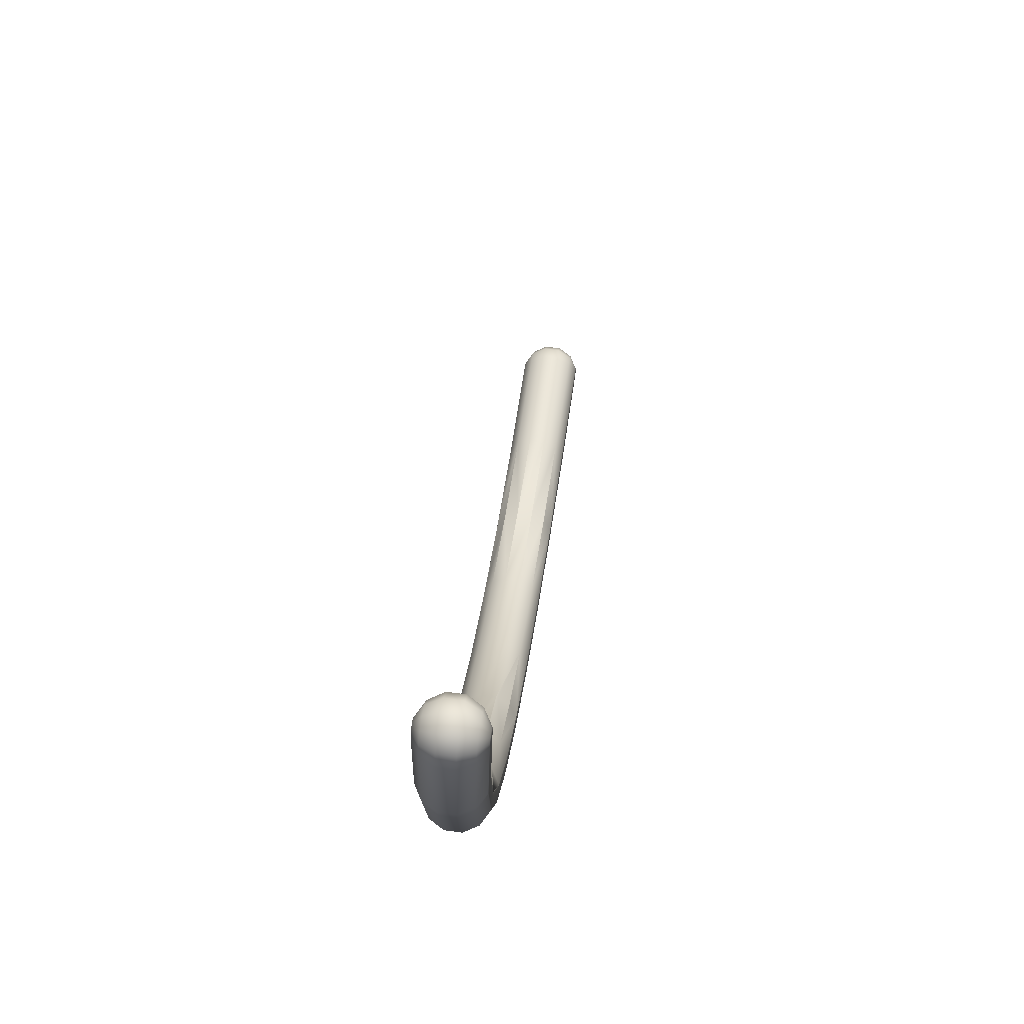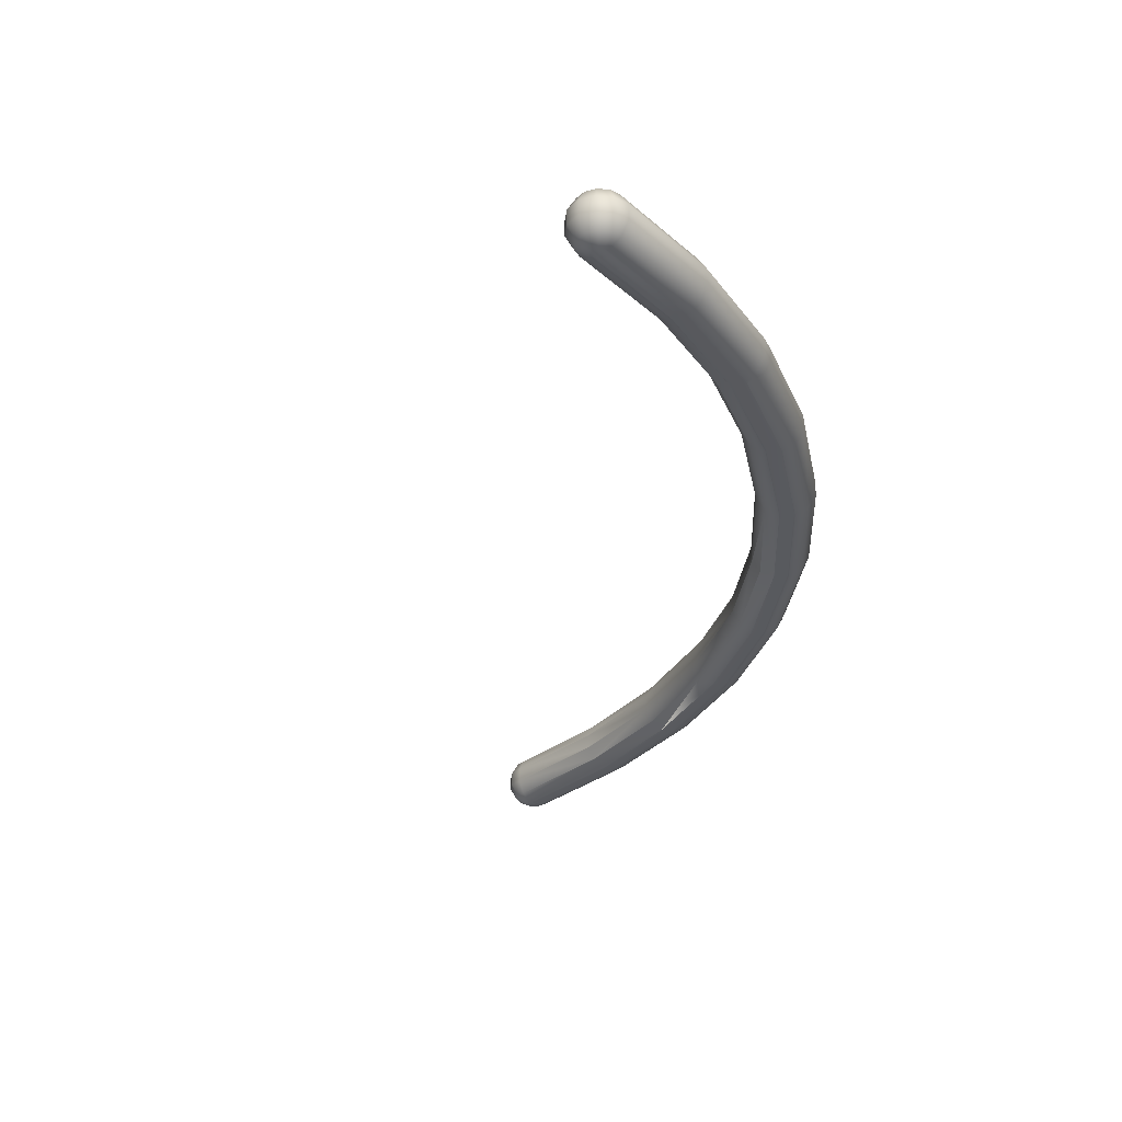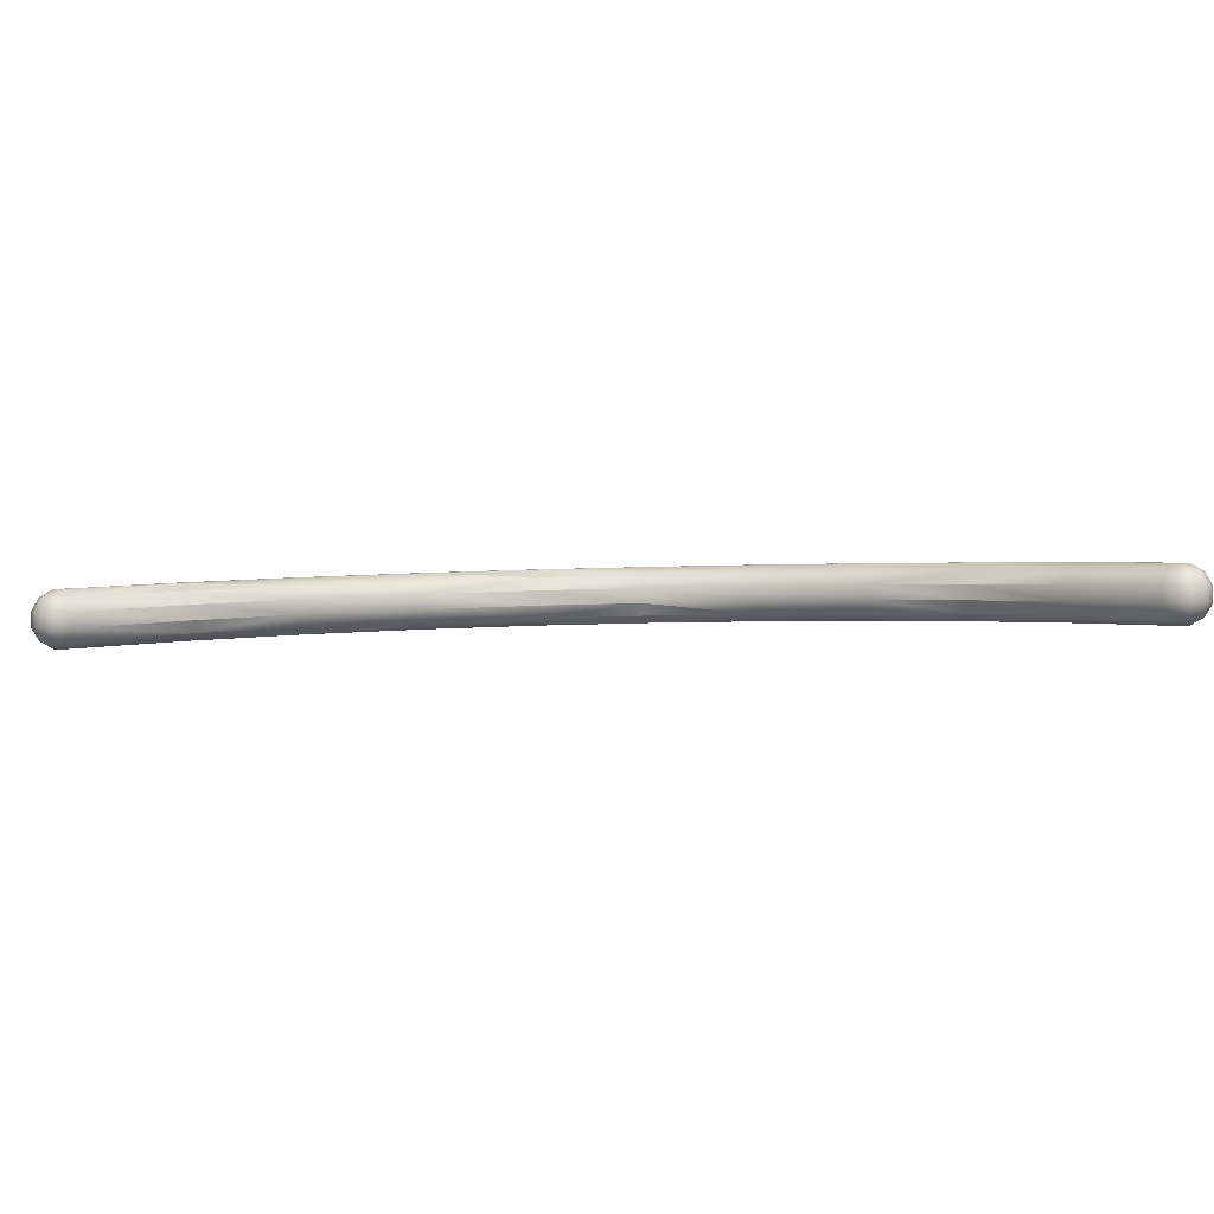
<metadata>
{"format":"obj","ext":"obj","renderer":"f3d","projection":"perspective","resolution":1024,"background":"white","views":[{"elev":59.0,"azim":-81.8,"up":"+Z"},{"elev":-29.5,"azim":127.7,"up":"+Y"},{"elev":1.6,"azim":47.5,"up":"+Y"}]}
</metadata>
<code>
g curve_00_Mesh
v -8 1.944 0.2121
v -8 1.81 0.2898
v -7.855 1.81 0.251
v -8 1.654 0.2898
v -8.145 1.81 0.251
v -8.145 1.654 0.251
v -8.212 1.52 -1e-06
v -8.251 1.654 0.1449
v -8.29 1.654 -1e-06
v -8 2.022 0.07765
v -7.894 1.944 0.1837
v -7.816 1.52 0.1061
v -7.961 1.442 0.06724
v -7.933 1.442 0.03882
v -7.894 1.52 0.1837
v -7.749 1.654 0.1449
v -7.71 1.81 -1e-06
v -7.749 1.81 0.1449
v -7.71 1.654 -1e-06
v -7.888 2.072 -1.237
v -8.078 2.022 -1e-06
v -7.878 2.072 -1.198
v -8.106 1.944 0.1837
v -7.855 1.654 0.251
v -7.528 1.708 -1.191
v -7.528 1.858 -1.191
v -7.525 1.703 -1.21
v -8.212 1.944 -1e-06
v -8.184 1.944 0.1061
v -8.184 1.52 0.1061
v -8.106 1.52 0.1837
v -8 1.52 0.2121
v -8 1.442 0.07765
v -8.1 1.704 -1.237
v -8.29 1.81 -1e-06
v -8.1 1.86 -1.237
v -7.961 2.022 0.06724
v -7.788 1.944 -1e-06
v -7.605 1.99 -1.188
v -7.606 1.992 -1.188
v -7.534 1.863 -1.171
v -7.811 1.492 -1.315
v -8 1.442 -0.07765
v -7.849 1.492 -1.304
v -7.593 1.583 -1.216
v -7.788 1.52 -1e-06
v -7.599 1.573 -1.217
v -7.598 1.57 -1.237
v -7.816 1.944 0.1061
v -7.922 1.442 -1e-06
v -7.994 1.57 -1.343
v -8.062 1.704 -1.382
v -8.251 1.81 0.1449
v -8.067 2.022 0.03882
v -7.922 2.022 -1e-06
v -7.734 2.069 -1.207
v -7.737 2.071 -1.208
v -8.062 1.86 -1.382
v -7.994 1.994 -1.343
v -7.888 1.492 -1.237
v -8.078 1.442 -1e-06
v -8.023 1.57 -1.237
v -8.039 1.442 0.06724
v -8.067 1.442 0.03882
v -8.039 1.442 -0.06724
v -8.067 1.442 -0.03882
v -7.618 1.995 -1.16
v -8.039 2.022 0.06724
v -7.772 2.072 -1.17
v -7.933 2.022 0.03882
v -7.743 2.072 -1.198
v -7.772 1.492 -1.304
v -7.961 1.442 -0.06724
v -7.743 1.492 -1.276
v -7.933 1.442 -0.03882
v -7.878 1.492 -1.276
v -7.733 1.492 -1.237
v -8.023 1.994 -1.237
v -7.849 2.072 -1.17
v -7.811 2.072 -1.159
v -7.47 1.537 -2.482
v -7.431 1.537 -2.492
v -7.615 2.039 -2.521
v -7.643 2.039 -2.414
v -7.247 2.039 -2.308
v -7.18 1.905 -2.27
v -7.498 1.537 -2.453
v -7.615 1.615 -2.521
v -7.498 2.117 -2.376
v -7.47 2.117 -2.347
v -7.18 1.749 -2.27
v -7.247 1.615 -2.308
v -7.392 1.537 -2.482
v -7.392 2.117 -2.347
v -7.364 2.117 -2.376
v -7.509 2.117 -2.414
v -7.682 1.905 -2.559
v -7.498 2.117 -2.453
v -7.682 1.749 -2.559
v -7.25 1.611 -2.318
v -7.361 1.538 -2.377
v -7.431 2.117 -2.337
v -7.363 1.537 -2.378
v -7.362 1.538 -2.378
v -7.353 1.537 -2.414
v -7.364 1.537 -2.453
v -6.943 2.157 -3.542
v -6.953 2.157 -3.503
v -7.127 1.79 -3.648
v -7.127 1.945 -3.648
v -6.808 2.157 -3.465
v -6.808 1.577 -3.465
v -6.692 1.655 -3.397
v -6.692 2.079 -3.397
v -6.625 1.79 -3.358
v -6.808 1.577 -3.542
v -7.059 1.655 -3.609
v -6.876 1.577 -3.581
v -6.837 1.577 -3.571
v -6.943 1.577 -3.542
v -7.059 2.079 -3.609
v -6.625 1.945 -3.358
v -6.798 1.577 -3.503
v -6.914 1.577 -3.571
v -6.943 2.157 -3.465
v -6.876 2.157 -3.426
v -6.837 2.157 -3.436
v -6.914 2.157 -3.436
v -5.925 1.983 -4.319
v -5.915 1.98 -4.329
v -5.987 2.112 -4.36
v -6.124 2.192 -4.411
v -6.347 1.69 -4.584
v -6.414 1.98 -4.623
v -6.347 2.114 -4.584
v -5.979 1.69 -4.372
v -6.096 1.612 -4.439
v -6.23 2.192 -4.517
v -5.987 2.114 -4.361
v -6.202 1.612 -4.545
v -6.202 2.192 -4.411
v -6.102 2.191 -4.428
v -6.103 2.192 -4.429
v -6.004 2.116 -4.347
v -5.997 2.115 -4.353
v -5.912 1.824 -4.333
v -6.085 1.612 -4.478
v -6.414 1.824 -4.623
v -6.269 1.69 -4.661
v -6.308 1.824 -4.729
v -6.308 1.98 -4.729
v -5.915 1.828 -4.329
v -5.915 1.828 -4.329
v -6.163 1.612 -4.555
v -6.096 1.612 -4.517
v -6.124 1.612 -4.545
v -6.241 2.192 -4.478
v -6.23 1.612 -4.517
v -6.23 2.192 -4.439
v -6.163 2.192 -4.4
v -5.499 2.144 -5.422
v -5.461 2.01 -5.567
v -5.567 2.01 -5.461
v -5.422 2.144 -5.499
v -5.422 1.72 -5.499
v -5.383 2.222 -5.355
v -5.277 2.222 -5.249
v -5.21 2.144 -5.132
v -5.461 1.854 -5.567
v -5.205 1.72 -5.135
v -5.193 1.718 -5.15
v -5.17 1.835 -5.079
v -5.249 1.642 -5.277
v -5.238 1.642 -5.316
v -5.383 2.222 -5.277
v -5.355 2.222 -5.249
v -5.249 1.642 -5.355
v -5.355 2.222 -5.383
v -5.171 1.854 -5.065
v -5.171 2.01 -5.065
v -5.166 1.851 -5.071
v -5.166 1.851 -5.071
v -5.27 1.642 -5.254
v -5.269 1.643 -5.252
v -5.316 1.642 -5.393
v -5.316 2.222 -5.238
v -5.393 2.222 -5.316
v -5.277 1.642 -5.383
v -5.355 1.642 -5.383
v -4.504 2.034 -6.25
v -4.465 2.168 -6.183
v -4.504 1.879 -6.25
v -4.465 1.744 -6.183
v -4.292 1.667 -5.961
v -4.398 1.667 -6.067
v -4.426 2.246 -5.961
v -4.398 2.246 -5.932
v -4.281 1.667 -6
v -4.292 1.667 -6.038
v -4.253 2.168 -5.816
v -4.214 1.879 -5.749
v -4.253 1.744 -5.816
v -4.32 2.246 -5.932
v -4.32 1.667 -5.932
v -4.214 2.034 -5.749
v -4.32 1.667 -6.067
v -4.359 2.246 -5.922
v -4.359 1.667 -6.077
v -4.426 2.246 -6.038
v -4.398 2.246 -6.067
v -4.437 2.246 -6
v -3.359 1.686 -6.583
v -3.214 1.763 -6.332
v -3.281 1.686 -6.449
v -3.359 2.265 -6.449
v -3.32 2.265 -6.438
v -3.32 1.686 -6.593
v -3.281 1.686 -6.583
v -3.426 1.763 -6.7
v -3.214 2.188 -6.332
v -3.175 2.053 -6.265
v -3.387 2.265 -6.555
v -3.359 2.265 -6.583
v -3.465 1.898 -6.767
v -3.465 2.053 -6.767
v -3.426 2.188 -6.7
v -3.175 1.898 -6.265
v -3.242 1.686 -6.516
v -3.253 1.686 -6.555
v -3.398 2.265 -6.516
v -3.253 1.686 -6.477
v -3.387 2.265 -6.477
v -3.281 2.265 -6.449
v -2.222 2.278 -6.779
v -2.213 2.201 -6.646
v -2.204 2.2 -6.647
v -2.228 1.699 -6.934
v -2.267 1.699 -6.923
v -2.196 2.067 -6.571
v -2.204 2.19 -6.641
v -2.19 2.065 -6.572
v -2.334 1.777 -7.04
v -2.267 2.279 -6.923
v -2.295 2.279 -6.895
v -2.334 2.201 -7.04
v -2.213 1.699 -6.781
v -2.189 1.699 -6.789
v -2.213 1.699 -6.781
v -2.188 1.776 -6.652
v -2.373 1.911 -7.107
v -2.373 2.067 -7.107
v -2.16 1.699 -6.817
v -2.16 1.699 -6.895
v -2.15 1.699 -6.856
v -2.228 2.279 -6.934
v -2.184 1.91 -6.574
v -2.195 1.785 -6.644
v -2.228 1.911 -7.146
v -2.189 1.699 -6.923
v -2.228 2.201 -7.068
v -2.267 2.279 -6.789
v -2.228 2.279 -6.779
v -2.228 2.067 -7.146
v -2.196 1.777 -6.649
v -2.19 1.912 -6.572
v -2.295 2.279 -6.817
v -2.305 2.279 -6.856
v -2.228 1.777 -7.068
v -1.111 1.785 -6.805
v -1.111 1.92 -6.727
v -1.111 2.075 -6.727
v -1.189 2.287 -7.017
v -1.179 2.287 -6.978
v -1.111 1.92 -7.307
v -1.111 2.075 -7.307
v -1.111 2.209 -6.805
v -1.073 1.707 -7.084
v -1.111 2.209 -7.229
v -1.15 2.287 -7.084
v -1.179 2.287 -7.056
v -1.111 1.707 -7.095
v -1.111 1.785 -7.229
v -1.111 1.707 -6.94
v -1.111 2.287 -6.94
v -1.15 2.287 -6.95
v -1.044 1.707 -6.978
v -1.034 1.707 -7.017
v -1.073 1.707 -6.95
v -1.044 1.707 -7.056
v -1.111 2.287 -7.095
v 1e-06 2.29 -7.078
v 0.07765 2.29 -7
v 0.1837 2.212 -6.894
v 0.2121 2.212 -7
v 1e-06 2.212 -7.212
v 1e-06 2.078 -6.71
v 1e-06 2.212 -6.788
v 0.03882 1.71 -6.933
v 1e-06 1.71 -6.922
v 0.06724 1.71 -7.039
v 0.07765 1.71 -7
v 0.1449 2.078 -7.251
v 1e-06 1.922 -7.29
v 1e-06 2.078 -7.29
v 0.1449 1.922 -7.251
v 1e-06 2.29 -6.922
v 0.1449 2.078 -6.749
v 0.1061 2.212 -6.816
v 0.06724 1.71 -6.961
v 1e-06 1.788 -7.212
v 0.1837 1.788 -6.894
v 0.1061 1.788 -6.816
v 0.1449 1.922 -6.749
v 1e-06 1.788 -6.788
v 1e-06 1.922 -6.71
v 0.251 1.922 -6.855
v 0.2898 2.078 -7
v 0.251 2.078 -6.855
v 0.2898 1.922 -7
v -0.06724 2.29 -6.961
v -0.03882 2.29 -6.933
v 0.1061 2.212 -7.184
v 0.251 1.922 -7.145
v 0.2121 1.788 -7
v 0.03882 2.29 -6.933
v -0.03882 2.29 -7.067
v 0.03882 2.29 -7.067
v -0.06724 2.29 -7.039
v 0.06724 2.29 -7.039
v -0.07765 2.29 -7
v 0.06724 2.29 -6.961
v 0.1837 2.212 -7.106
v 0.1837 1.788 -7.106
v 0.251 2.078 -7.145
v 1e-06 1.71 -7.078
v 0.03882 1.71 -7.067
v 0.1061 1.788 -7.184
f 1 2 3
f 4 5 6
f 5 4 2
f 7 8 9
f 10 1 11
f 12 13 14
f 13 12 15
f 16 17 18
f 17 16 19
f 20 21 22
f 5 2 1
f 23 5 1
f 12 24 15
f 24 12 16
f 16 3 24
f 3 16 18
f 1 3 11
f 17 25 26
f 19 25 17
f 25 19 27
f 28 29 21
f 30 6 8
f 6 30 31
f 15 32 33
f 24 4 32
f 13 15 33
f 34 35 36
f 35 34 9
f 10 11 37
f 38 39 40
f 38 41 39
f 17 41 38
f 41 17 26
f 15 24 32
f 32 4 6
f 33 32 31
f 42 43 44
f 32 6 31
f 19 45 27
f 46 45 19
f 45 46 47
f 47 46 48
f 19 16 46
f 46 16 12
f 3 49 11
f 49 3 18
f 46 12 50
f 51 34 52
f 35 53 28
f 35 28 36
f 5 29 53
f 29 5 23
f 23 1 10
f 21 29 54
f 55 56 57
f 56 55 38
f 58 36 59
f 60 61 62
f 6 53 8
f 53 6 5
f 9 53 35
f 53 9 8
f 30 8 7
f 34 7 9
f 33 31 63
f 63 30 64
f 30 63 31
f 49 18 38
f 48 46 50
f 65 66 44
f 50 12 14
f 61 30 7
f 28 53 29
f 28 21 20
f 56 38 67
f 40 67 38
f 29 68 54
f 68 29 23
f 69 70 71
f 70 69 37
f 72 43 42
f 43 72 73
f 62 7 34
f 51 62 34
f 24 2 4
f 2 24 3
f 38 18 17
f 74 73 72
f 73 74 75
f 44 66 76
f 48 50 77
f 62 61 7
f 36 28 78
f 78 28 20
f 68 10 79
f 68 23 10
f 54 68 79
f 79 10 80
f 73 65 43
f 75 65 73
f 75 66 65
f 50 66 75
f 50 61 66
f 14 61 50
f 14 64 61
f 13 64 14
f 13 63 64
f 63 13 33
f 51 60 62
f 43 65 44
f 36 78 59
f 22 54 79
f 21 54 22
f 80 37 69
f 37 80 10
f 55 49 38
f 71 70 55
f 66 60 76
f 60 66 61
f 76 60 51
f 64 30 61
f 77 75 74
f 75 77 50
f 52 36 58
f 36 52 34
f 70 49 55
f 71 55 57
f 37 49 70
f 49 37 11
f 42 81 82
f 81 42 44
f 83 59 84
f 40 85 67
f 86 40 39
f 40 86 85
f 87 51 88
f 89 79 90
f 26 86 41
f 26 91 86
f 91 26 25
f 47 91 45
f 91 47 92
f 39 41 86
f 22 79 89
f 78 20 84
f 93 74 72
f 87 76 51
f 27 91 25
f 91 27 45
f 94 71 95
f 71 94 69
f 95 71 85
f 84 20 96
f 59 78 84
f 58 83 97
f 83 58 59
f 84 96 98
f 83 84 98
f 99 58 97
f 58 99 52
f 100 48 101
f 20 89 96
f 89 20 22
f 85 71 57
f 56 85 57
f 85 56 67
f 92 47 48
f 92 48 100
f 72 82 93
f 82 72 42
f 102 69 94
f 69 102 80
f 80 90 79
f 90 80 102
f 81 44 87
f 88 52 99
f 52 88 51
f 101 103 104
f 48 103 101
f 103 77 105
f 77 103 48
f 44 76 87
f 106 74 93
f 106 77 74
f 105 77 106
f 83 98 107
f 98 108 107
f 108 98 96
f 109 88 99
f 97 83 110
f 95 85 111
f 104 112 113
f 112 104 103
f 111 85 114
f 109 97 110
f 97 109 99
f 115 91 92
f 116 106 93
f 117 87 88
f 117 88 109
f 93 118 119
f 118 93 82
f 120 87 117
f 116 93 119
f 110 83 121
f 121 83 107
f 114 85 122
f 85 86 122
f 112 105 123
f 105 112 103
f 115 92 113
f 113 101 104
f 113 100 101
f 100 113 92
f 86 115 122
f 115 86 91
f 81 87 120
f 124 81 120
f 96 125 108
f 125 96 89
f 126 94 127
f 94 126 102
f 82 81 118
f 118 81 124
f 123 106 116
f 106 123 105
f 125 89 128
f 89 90 128
f 127 95 111
f 95 127 94
f 90 102 126
f 128 90 126
f 129 122 130
f 122 129 131
f 132 127 111
f 133 120 117
f 134 110 135
f 136 112 137
f 135 107 138
f 136 113 112
f 114 131 139
f 131 114 122
f 124 120 140
f 128 126 141
f 133 117 109
f 111 142 143
f 142 111 144
f 145 144 111
f 114 145 111
f 145 114 139
f 146 115 136
f 137 123 147
f 123 137 112
f 148 110 134
f 110 148 109
f 121 107 135
f 110 121 135
f 149 140 133
f 150 133 148
f 149 133 150
f 151 148 134
f 148 151 150
f 136 115 113
f 122 152 130
f 115 152 122
f 152 115 153
f 153 115 146
f 147 123 116
f 133 109 148
f 118 124 140
f 154 118 140
f 147 116 155
f 155 116 156
f 138 107 157
f 107 108 157
f 158 120 133
f 119 154 156
f 154 119 118
f 156 116 119
f 132 111 143
f 140 120 158
f 140 158 133
f 108 159 157
f 159 108 125
f 141 126 160
f 160 127 132
f 127 160 126
f 125 141 159
f 141 125 128
f 161 162 163
f 162 161 164
f 165 149 150
f 138 161 135
f 161 138 166
f 167 143 168
f 143 167 132
f 168 143 142
f 169 151 162
f 151 169 150
f 170 136 171
f 136 170 172
f 163 151 134
f 151 163 162
f 173 137 174
f 163 135 161
f 134 135 163
f 165 150 169
f 141 175 159
f 175 141 176
f 177 147 155
f 177 155 156
f 161 178 164
f 178 161 166
f 152 179 130
f 180 130 179
f 130 180 129
f 146 181 153
f 181 146 182
f 153 179 152
f 179 153 181
f 139 144 145
f 168 131 129
f 139 168 144
f 131 168 139
f 168 129 180
f 136 182 146
f 182 136 172
f 165 140 149
f 183 137 173
f 136 183 184
f 183 136 137
f 185 156 154
f 174 137 147
f 174 147 177
f 171 136 184
f 186 160 132
f 157 159 187
f 142 144 168
f 177 156 188
f 188 156 185
f 154 189 185
f 189 154 140
f 160 176 141
f 176 160 186
f 186 132 167
f 187 159 175
f 189 140 165
f 166 157 187
f 138 157 166
f 190 164 191
f 192 162 190
f 162 192 169
f 193 165 192
f 194 173 174
f 162 164 190
f 195 165 193
f 165 195 189
f 176 196 175
f 196 176 197
f 198 177 199
f 168 180 200
f 192 165 169
f 201 179 202
f 203 186 167
f 172 202 182
f 202 172 170
f 181 202 179
f 202 181 182
f 184 204 202
f 204 184 183
f 202 171 184
f 171 202 170
f 198 174 177
f 194 174 198
f 200 180 205
f 201 180 179
f 180 201 205
f 206 188 185
f 204 173 194
f 173 204 183
f 197 176 207
f 177 206 199
f 206 177 188
f 187 175 196
f 207 186 203
f 185 189 208
f 208 189 195
f 178 209 210
f 209 178 166
f 206 185 208
f 211 187 196
f 176 186 207
f 167 200 203
f 200 167 168
f 209 166 211
f 166 187 211
f 164 210 191
f 210 164 178
f 212 195 193
f 213 202 214
f 207 215 197
f 215 207 216
f 206 217 218
f 217 206 208
f 212 193 219
f 208 212 217
f 212 208 195
f 205 220 200
f 220 205 221
f 210 222 223
f 222 210 209
f 224 193 192
f 193 224 219
f 191 225 190
f 225 191 226
f 213 201 202
f 201 213 227
f 228 199 229
f 199 228 198
f 227 205 201
f 205 227 221
f 214 202 204
f 224 190 225
f 190 224 192
f 191 210 226
f 209 230 222
f 230 209 211
f 203 200 220
f 214 194 231
f 194 214 204
f 199 218 229
f 218 199 206
f 211 232 230
f 232 211 196
f 226 210 223
f 231 198 228
f 198 231 194
f 216 203 233
f 203 216 207
f 233 203 220
f 197 232 196
f 232 197 215
f 234 233 235
f 220 235 233
f 235 220 236
f 237 217 238
f 221 239 240
f 239 221 241
f 237 238 242
f 243 223 244
f 226 223 245
f 246 214 247
f 248 214 246
f 213 248 249
f 248 213 214
f 250 225 251
f 225 250 224
f 247 231 252
f 231 247 214
f 253 229 218
f 221 236 220
f 236 221 240
f 252 228 254
f 228 252 231
f 245 243 255
f 256 227 257
f 258 242 250
f 225 226 245
f 242 224 250
f 242 212 219
f 217 212 238
f 237 218 217
f 253 218 259
f 259 218 237
f 253 228 229
f 245 255 260
f 245 223 243
f 261 216 262
f 251 245 263
f 251 225 245
f 263 245 260
f 242 219 224
f 223 222 244
f 222 230 244
f 213 264 227
f 264 213 249
f 227 264 257
f 238 212 242
f 262 233 234
f 227 265 221
f 265 227 256
f 221 265 241
f 254 228 253
f 230 266 267
f 266 230 232
f 262 216 233
f 244 230 267
f 268 242 258
f 268 237 242
f 215 216 261
f 215 266 232
f 266 215 261
f 263 250 251
f 250 263 258
f 257 269 256
f 269 257 264
f 270 256 269
f 256 270 265
f 265 270 241
f 271 241 270
f 241 271 239
f 266 272 267
f 272 266 273
f 274 263 275
f 263 274 258
f 276 239 271
f 239 276 240
f 240 276 236
f 236 276 235
f 277 253 259
f 275 260 278
f 260 275 263
f 279 244 280
f 277 237 281
f 281 268 282
f 268 281 237
f 282 258 274
f 258 282 268
f 269 248 283
f 269 249 248
f 249 269 264
f 234 284 262
f 284 234 276
f 276 234 235
f 262 285 261
f 285 262 284
f 243 244 279
f 286 254 287
f 254 286 252
f 283 246 288
f 246 283 248
f 244 267 272
f 287 254 253
f 277 259 237
f 288 252 286
f 261 273 266
f 273 261 285
f 280 244 272
f 287 253 289
f 289 253 277
f 288 247 252
f 288 246 247
f 260 290 278
f 290 260 255
f 255 279 290
f 279 255 243
f 279 291 290
f 292 293 294
f 278 295 275
f 296 276 271
f 276 296 297
f 298 299 288
f 300 287 289
f 287 300 301
f 302 303 304
f 303 302 305
f 276 306 284
f 306 276 297
f 284 306 285
f 304 274 275
f 274 304 303
f 297 307 308
f 309 288 286
f 274 310 282
f 275 295 304
f 301 311 309
f 311 298 309
f 298 311 312
f 312 313 314
f 314 270 269
f 270 314 315
f 316 317 318
f 317 316 319
f 297 296 307
f 285 320 273
f 320 285 321
f 295 291 322
f 323 319 324
f 303 310 274
f 305 310 303
f 307 293 308
f 293 307 318
f 315 271 270
f 271 315 296
f 311 313 312
f 313 311 316
f 316 307 313
f 307 316 318
f 306 308 325
f 326 327 291
f 328 327 326
f 328 329 327
f 330 329 328
f 330 292 329
f 320 292 330
f 320 331 292
f 321 331 320
f 321 325 331
f 325 321 306
f 279 326 291
f 290 295 278
f 295 290 291
f 292 294 332
f 333 301 300
f 277 300 289
f 299 314 283
f 288 299 283
f 283 314 269
f 313 315 314
f 313 296 315
f 296 313 307
f 312 314 299
f 298 312 299
f 319 316 324
f 332 302 322
f 302 332 334
f 335 336 277
f 329 292 332
f 306 297 308
f 333 324 301
f 319 334 317
f 334 319 323
f 330 280 272
f 280 330 328
f 285 306 321
f 304 295 302
f 295 322 302
f 334 305 302
f 305 334 323
f 309 298 288
f 310 335 281
f 331 293 292
f 325 293 331
f 293 325 308
f 291 327 322
f 293 318 294
f 294 318 317
f 328 279 280
f 279 328 326
f 281 335 277
f 323 324 333
f 305 333 337
f 333 305 323
f 337 336 335
f 332 294 334
f 294 317 334
f 309 287 301
f 287 309 286
f 327 332 322
f 332 327 329
f 273 330 272
f 330 273 320
f 310 281 282
f 324 316 311
f 324 311 301
f 337 335 310
f 305 337 310
f 333 336 337
f 336 333 300
f 336 300 277

</code>
